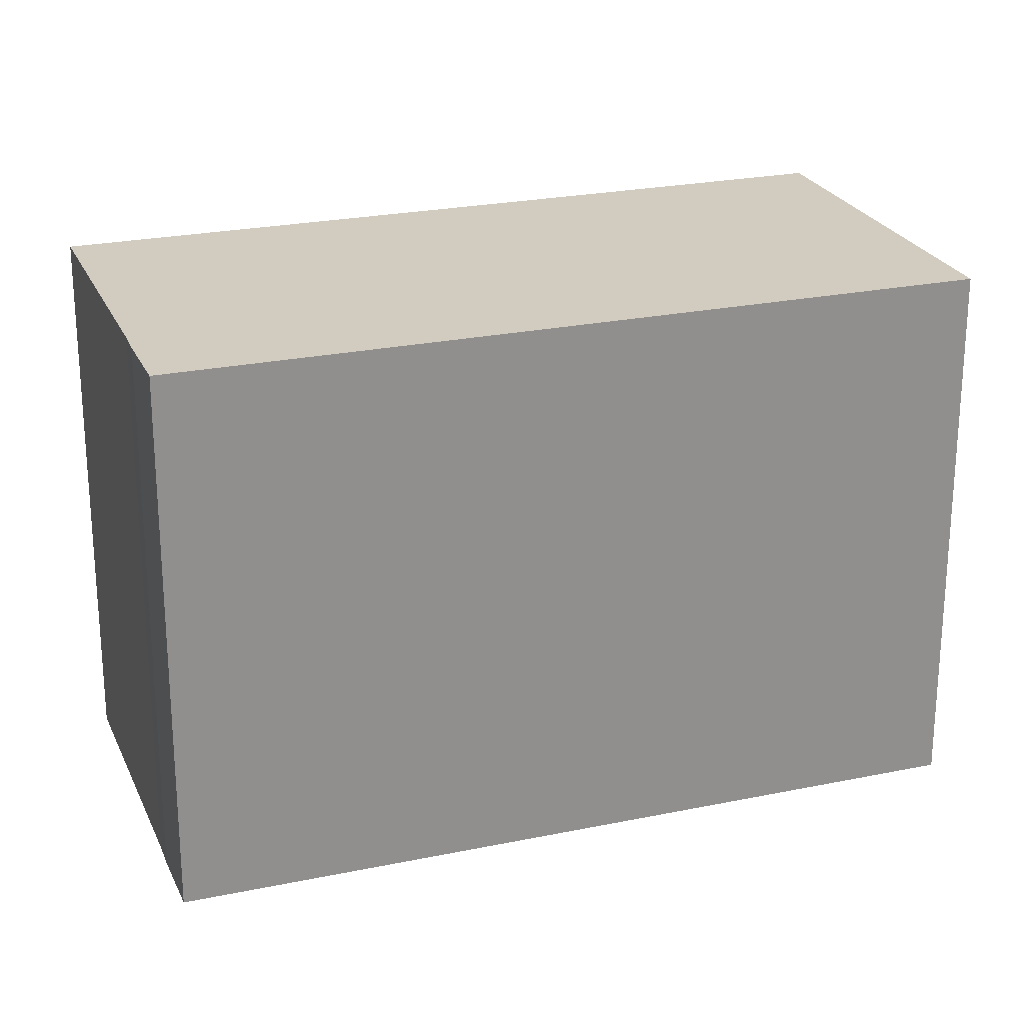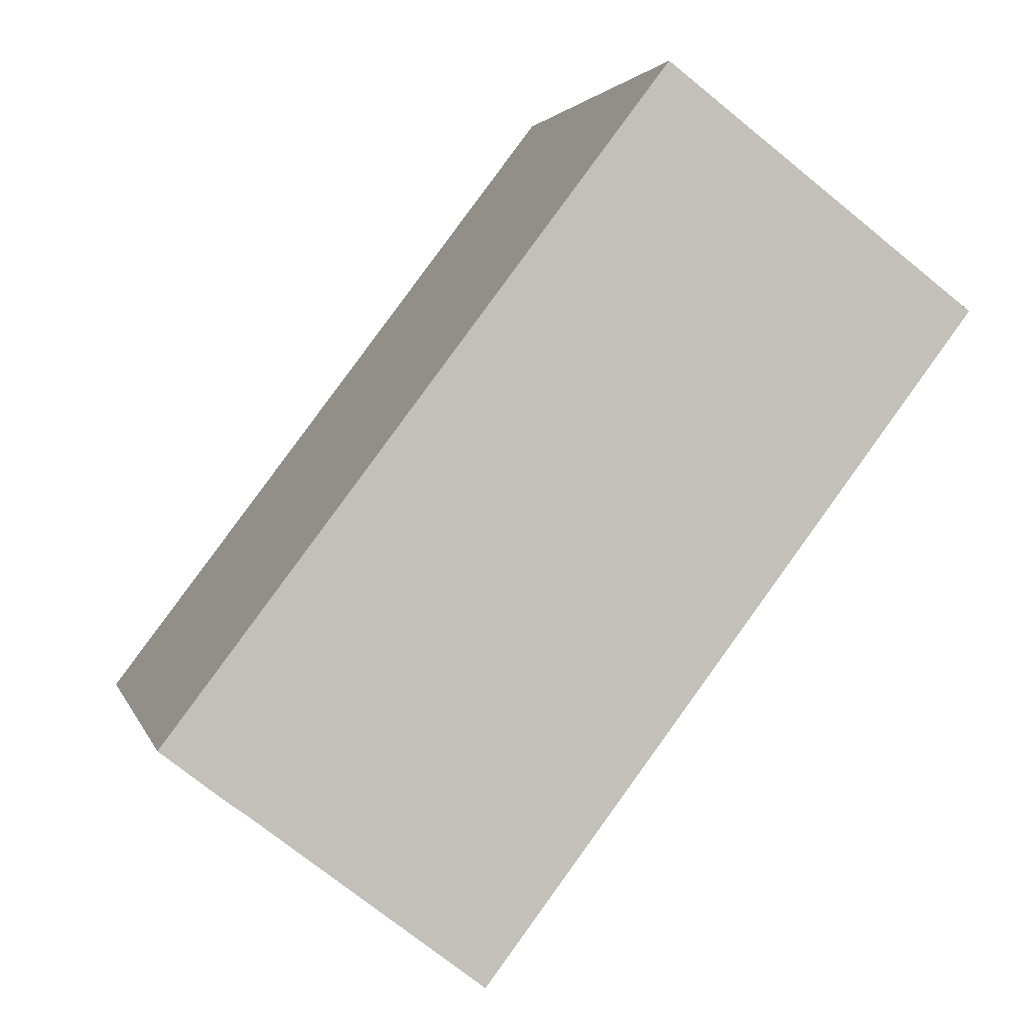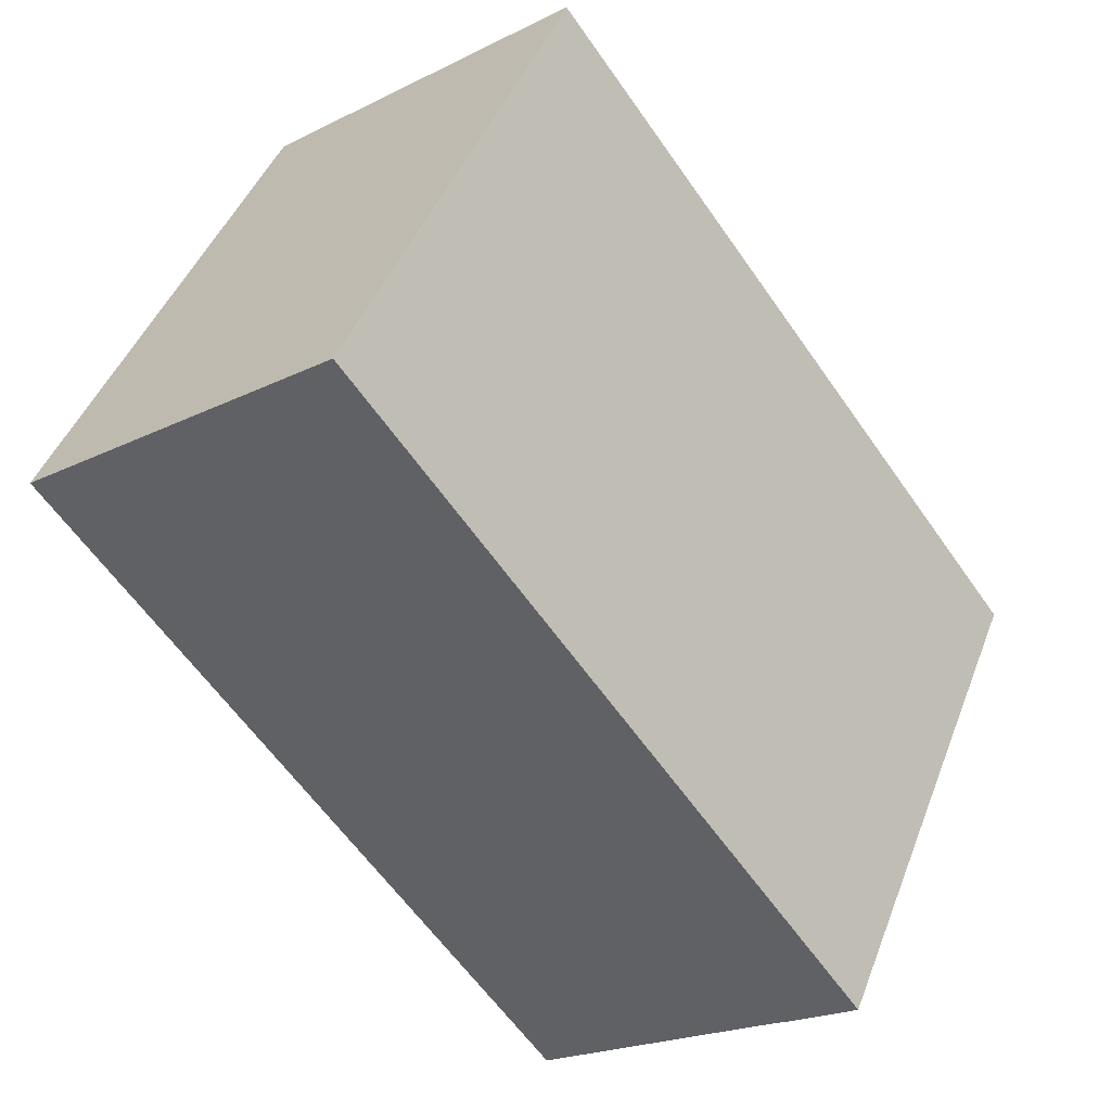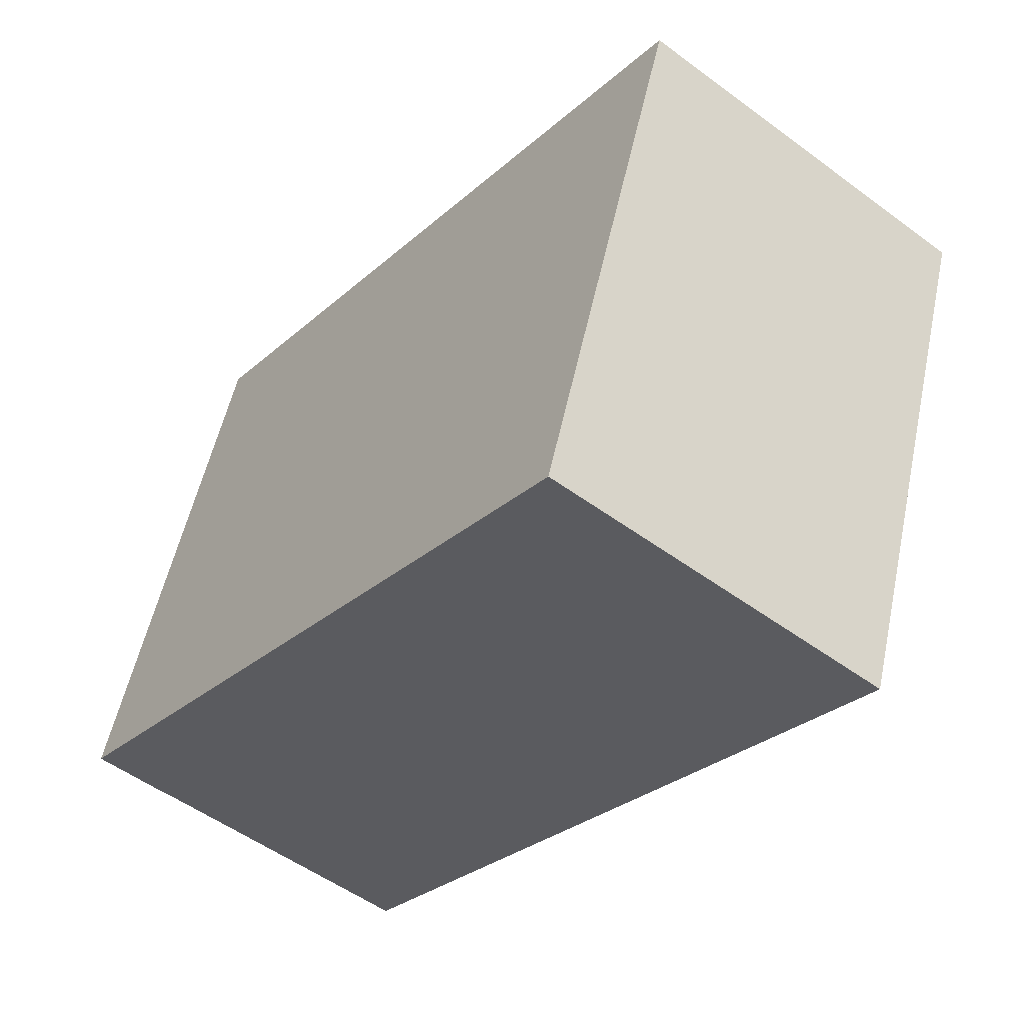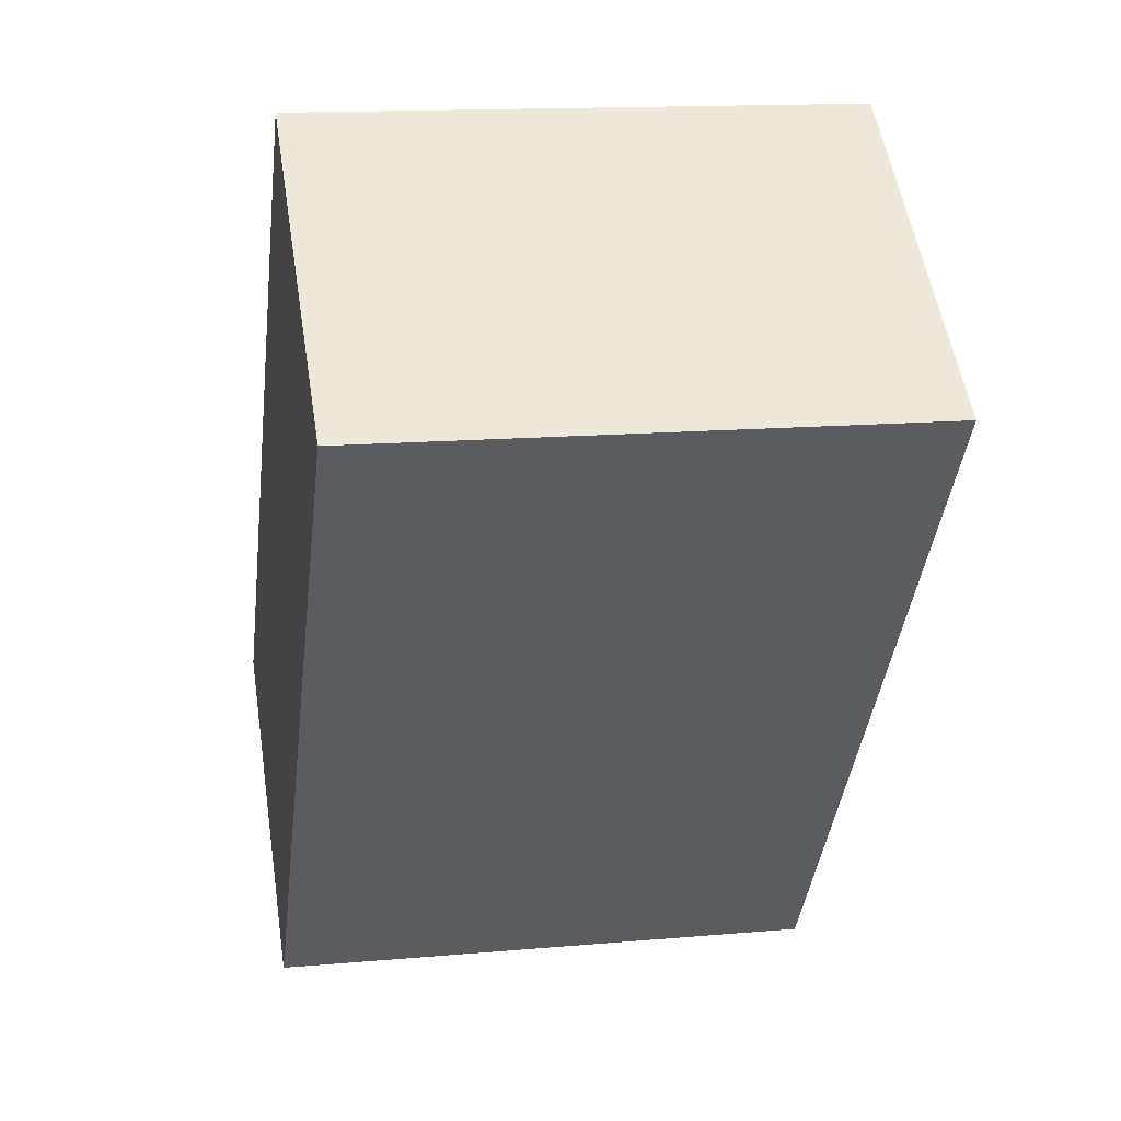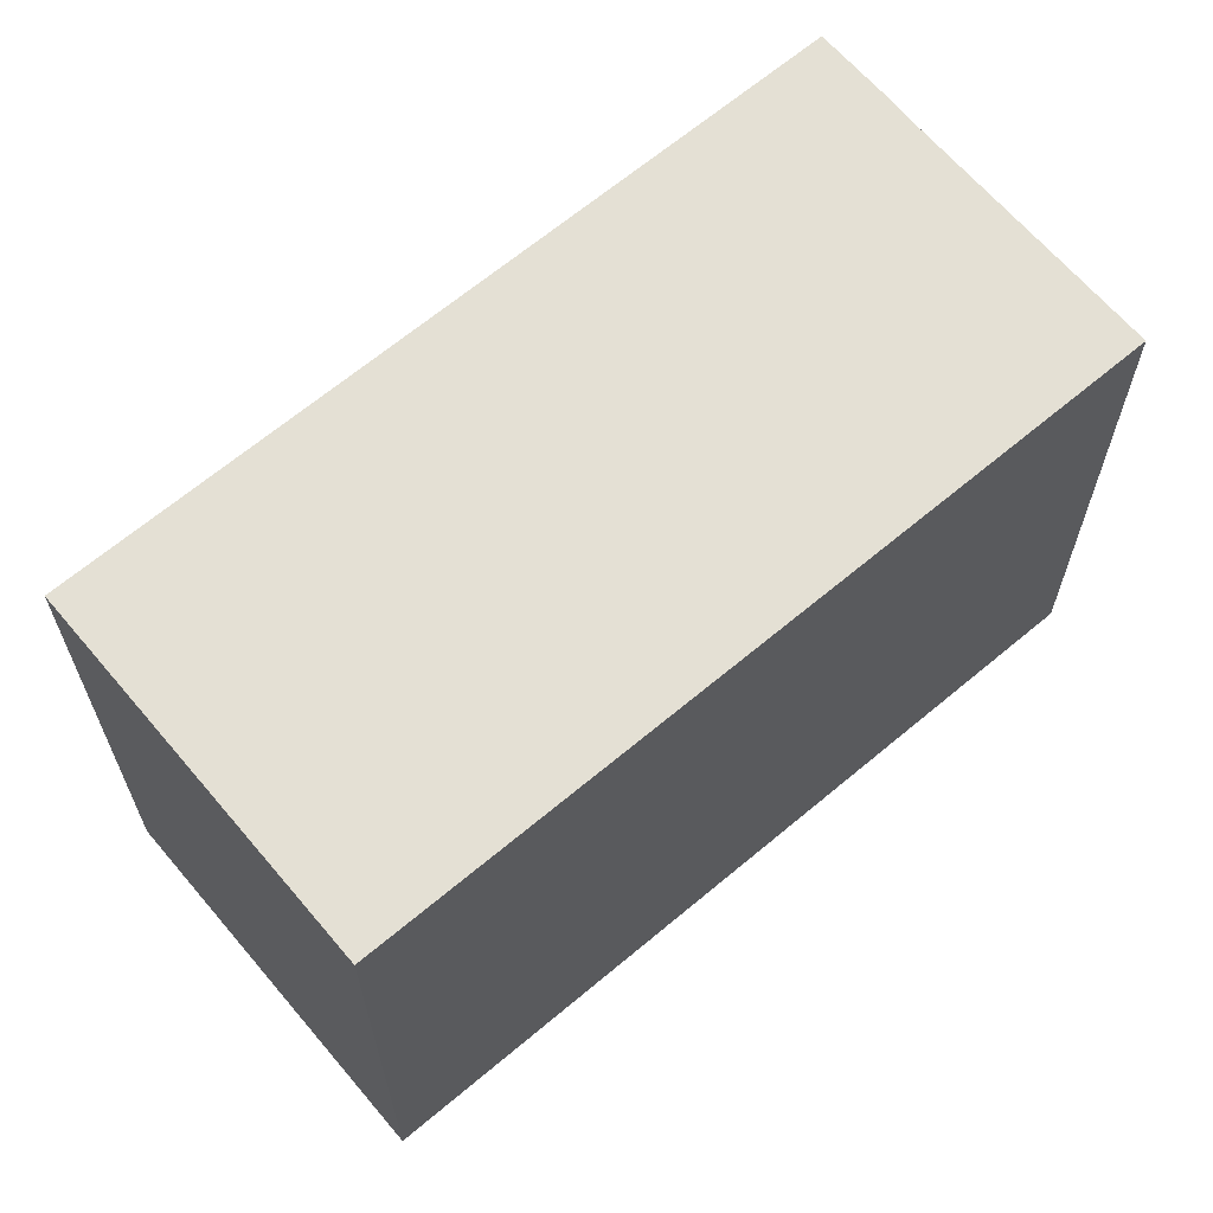
<metadata>
{"format":"obj","ext":"obj","renderer":"f3d","projection":"perspective","resolution":1024,"background":"white","views":[{"elev":24.1,"azim":-72.0,"up":"+Y"},{"elev":2.5,"azim":-13.4,"up":"+Z"},{"elev":44.5,"azim":-159.8,"up":"+Z"},{"elev":53.9,"azim":12.0,"up":"+Z"},{"elev":14.3,"azim":79.0,"up":"+Z"},{"elev":66.0,"azim":87.0,"up":"+Y"}]}
</metadata>
<code>
v  3.965 7.17 -3.048
v  10.52 7.17 5.403
v  4.063 7.17 -3.124
v  3.53 7.17 -2.713
v  1.819 7.17 -1.395
v  1.084 7.17 -0.83
v  0.783 7.17 -0.612
v  0 7.17 4.39e-16
v  6.433 7.17 8.501
v  4.063 1.913e-16 -3.124
v  1.084 5.082e-17 -0.83
v  3.965 1.866e-16 -3.048
v  3.53 1.661e-16 -2.713
v  1.819 8.542e-17 -1.395
v  0.783 3.747e-17 -0.612
v  0 0 0
v  6.433 -5.205e-16 8.501
v  10.52 -3.308e-16 5.403
g defaultobject
f 1 2 3
f 2 1 4
f 2 4 5
f 2 5 6
f 2 6 7
f 2 7 8
f 2 8 9
f 10 1 3
f 1 10 4
f 4 10 5
f 5 10 6
f 6 10 11
f 11 10 12
f 11 12 13
f 11 13 14
f 11 7 6
f 7 11 15
f 15 8 7
f 8 15 16
f 16 9 8
f 9 16 17
f 17 2 9
f 2 17 18
f 18 3 2
f 3 18 10
f 16 18 17
f 18 16 15
f 18 15 11
f 18 11 14
f 18 14 13
f 18 13 12
f 18 12 10

</code>
